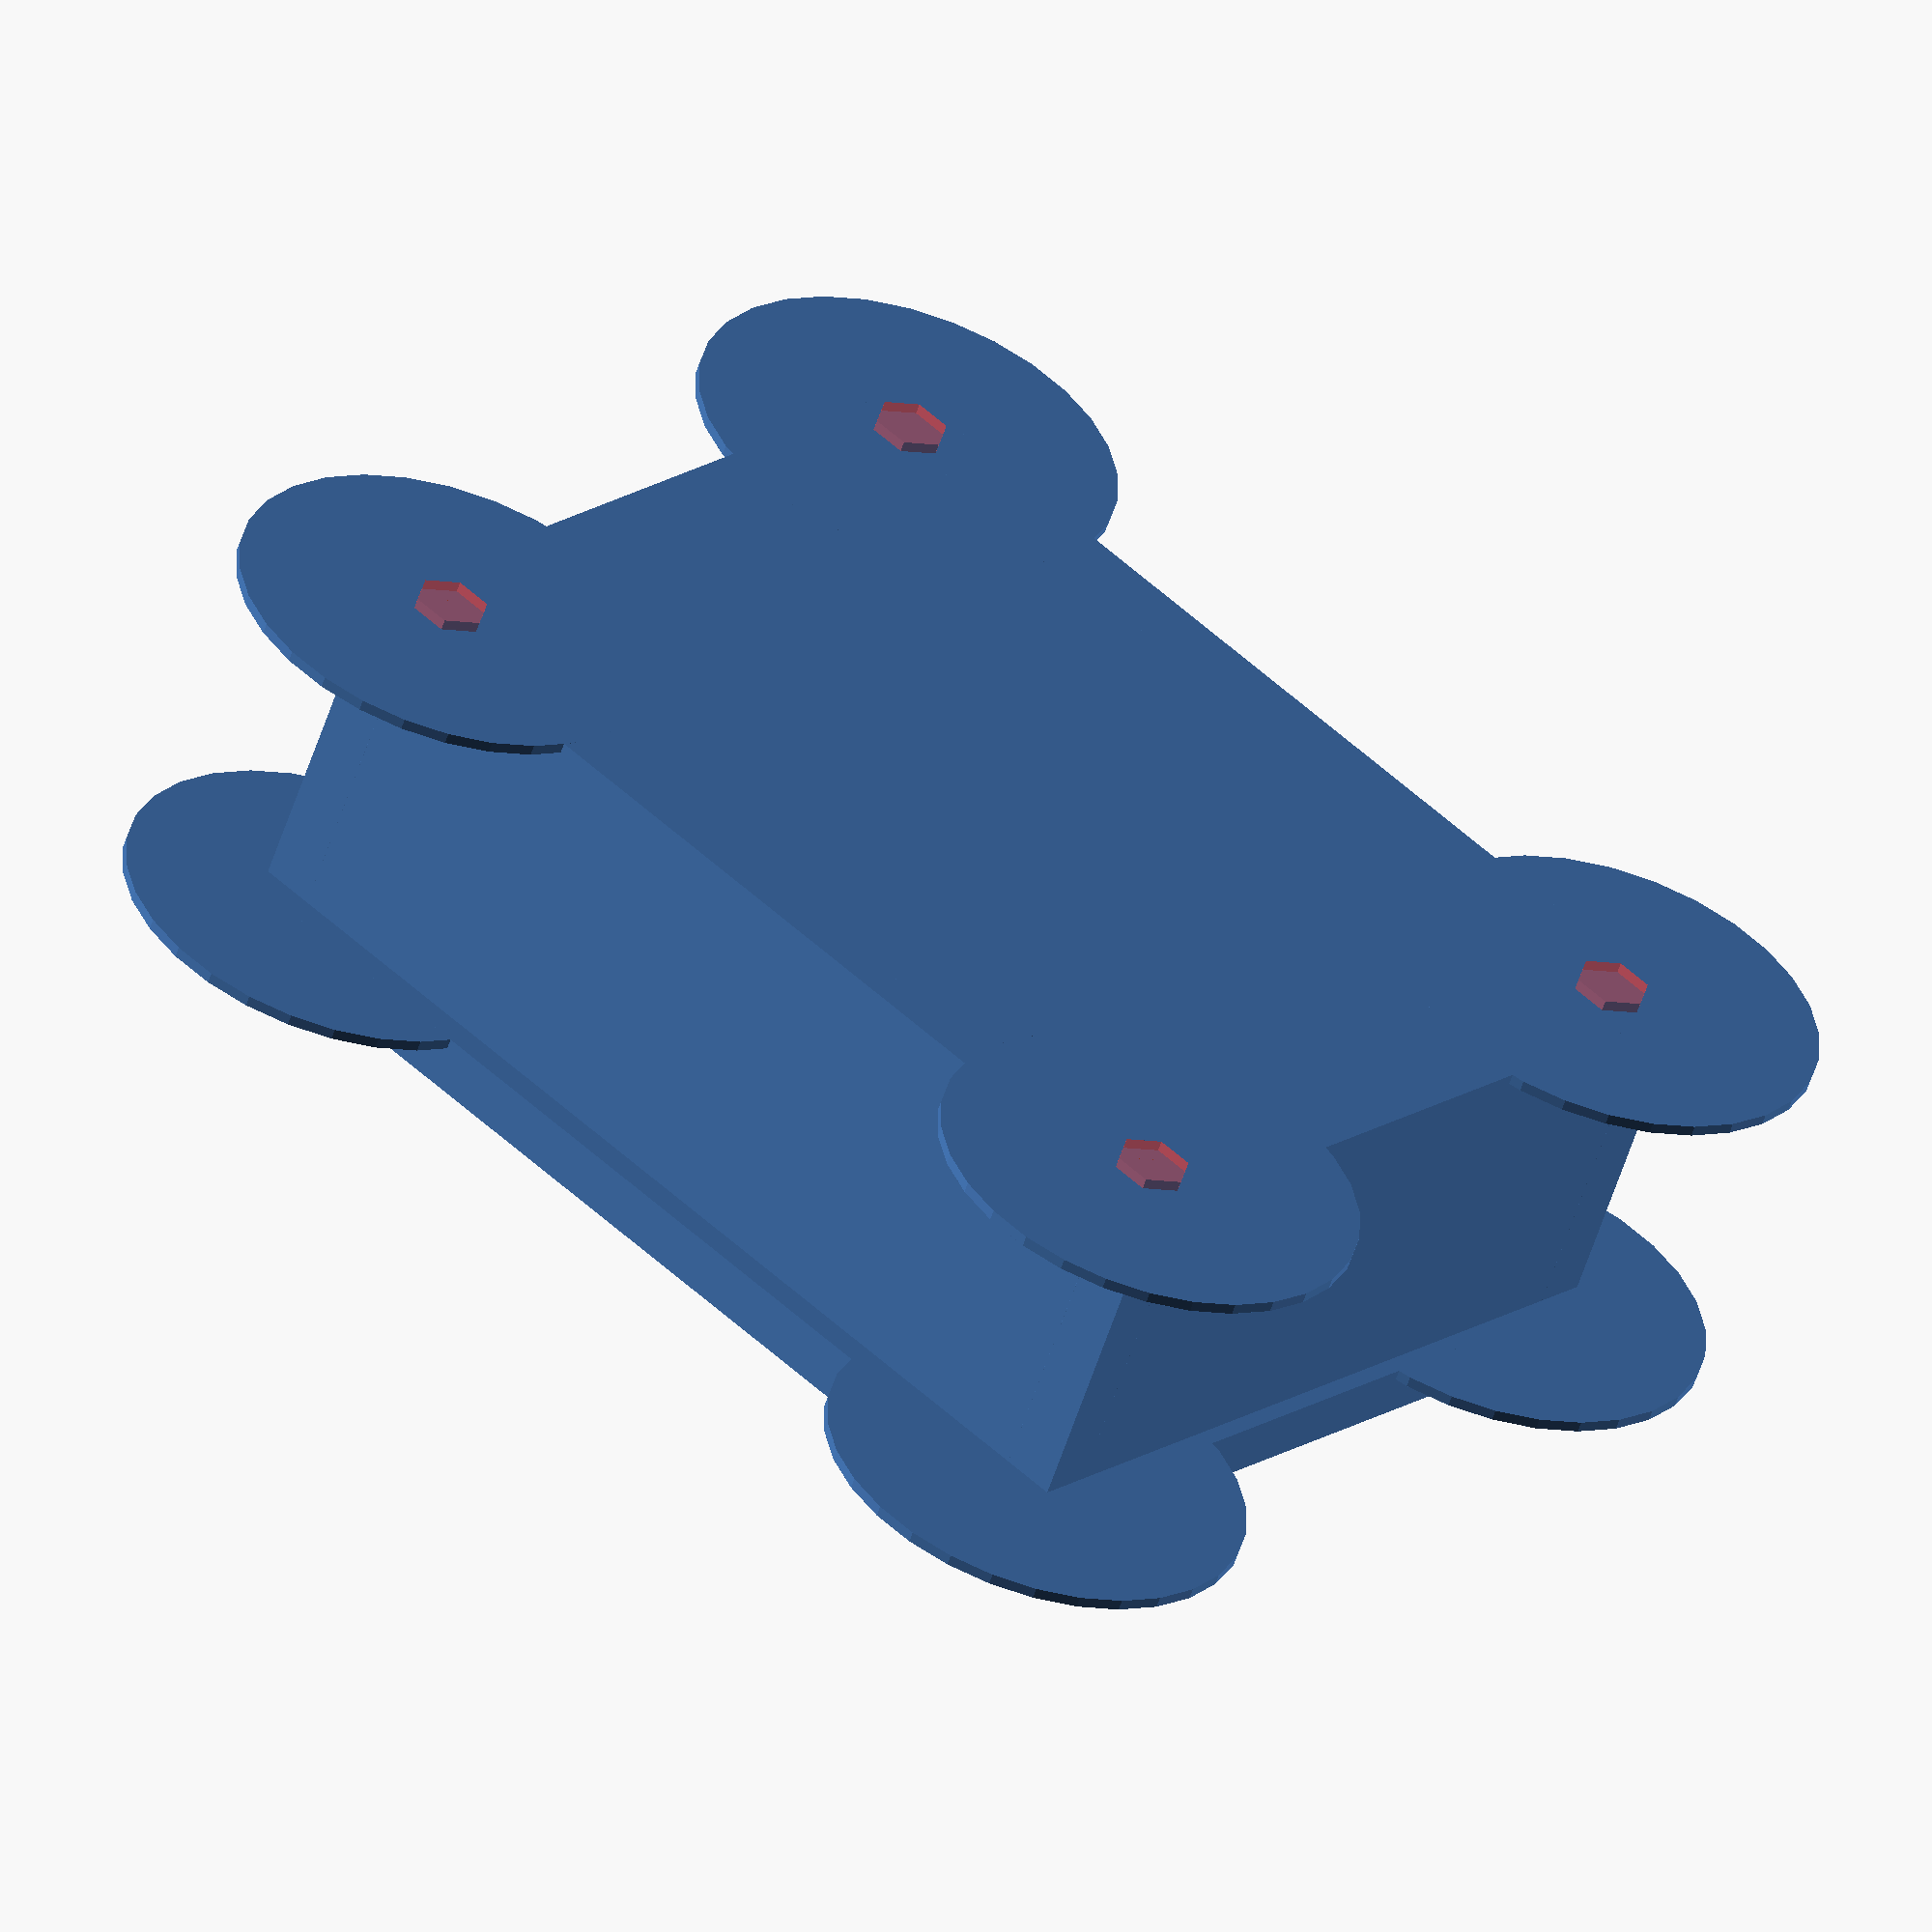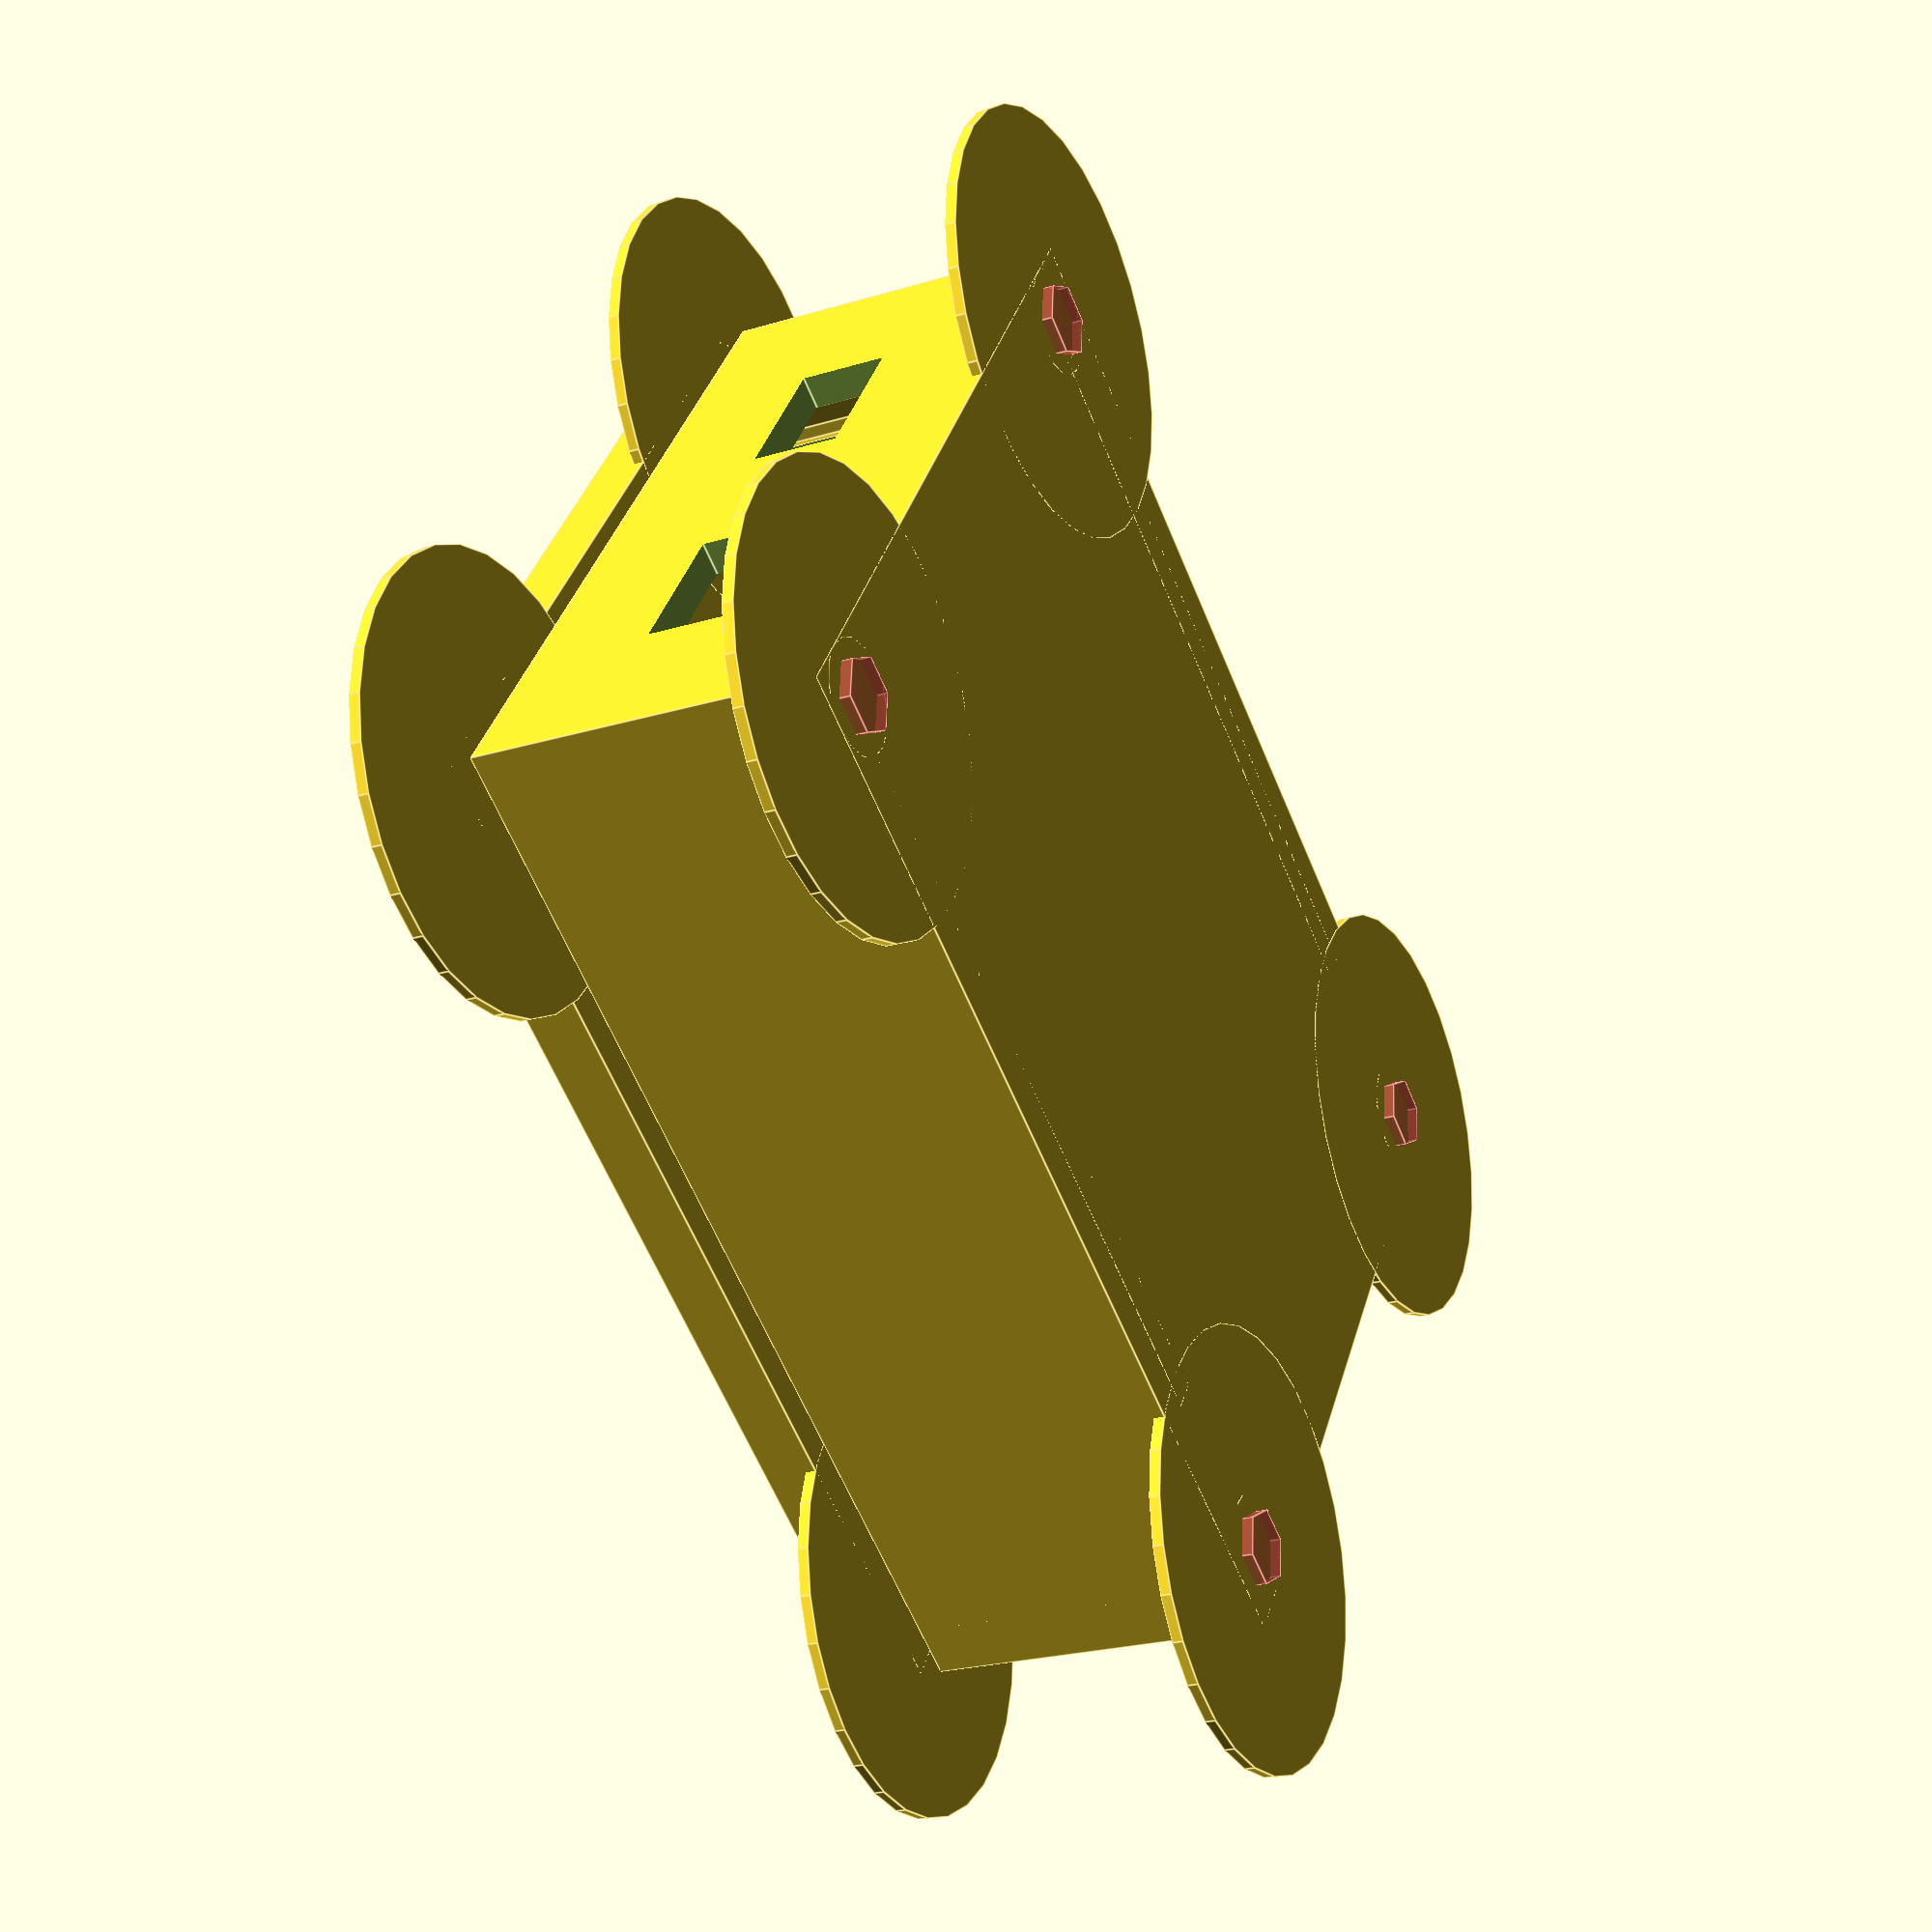
<openscad>

BoxHeight = 32;
BoxWidth = 100;
BoxLength = 75;
ScrewHoleRadius = 5;

m3_size = 3;
m3_nut_size = 6;

// ratio for converting diameter to apothem
da6 = 1 / cos(180 / 6) / 2;

CoverHoles = [ [ BoxWidth / 2 - ScrewHoleRadius,  BoxLength / 2 - ScrewHoleRadius,  BoxHeight/2-4.5],
	[BoxWidth / 2 - ScrewHoleRadius, -1 * BoxLength / 2 + ScrewHoleRadius, BoxHeight/2-4.5],
	[-1 *BoxWidth / 2 + ScrewHoleRadius, BoxLength / 2 - ScrewHoleRadius, BoxHeight/2-4.5],
	[-1 * BoxWidth / 2 + ScrewHoleRadius, -1 * BoxLength / 2 + ScrewHoleRadius, BoxHeight/2-4.5]];

module ioio() {
	for(i = [ [ 31.25,  12.5,  0],
		[31.25, -12.5, 0],
		[-31.25, 12.5, 0],
		[-31.25, -12.5, 0]])
	{
		translate(i)
		cylinder(r=2.5, h=6);
	}
}

module dual_holder() {
	translate([0,-15.5,0]) ioio();
	translate([0,15.5,0]) ioio();

	difference() {
		difference() {
			cube(size=[69,68,3], center=true);
			translate([0,-15,0]) cube(size=[50,20, 4], center=true);
		}
		translate([0,15,0]) cube(size=[50,20, 4], center=true);
	}
}


module bottom() {
	//translate([7,0,0]) color("SteelBlue") dual_holder();

	difference() {
		translate([7,-32.5,0]) cube(size=[69,3,9], center=true);
		translate([7,0,0]) dual_holder();
	}
	difference() {
		translate([7,32.5,0]) cube(size=[69,3,9], center=true);
		translate([7,0,0]) dual_holder();
	}

	//translate([-37,0,10]) color("orange") cube(size=[18,52.5,26.5], center=true);

	difference() {
		union() {
			difference() {
				difference() {
					difference() {
						translate([0,0,BoxHeight/2-4.5]) cube(size=[BoxWidth,BoxLength,BoxHeight], center=true);
						translate([0,0,BoxHeight/2-1.5]) cube(size=[BoxWidth-6,BoxLength-7,BoxHeight], center=true);		
					}	
					translate([BoxWidth/2,-15,12.1]) cube([7,15,8], center=true);
				}
				translate([BoxWidth/2,15,12.1]) cube([7,15,8], center=true);
			}


			//top mounts
			for(i = CoverHoles)
			{
				translate(i) cylinder(r=ScrewHoleRadius, h=BoxHeight, center=true);	
			}
		}

		for (i = CoverHoles) {
			#translate([0,0,-1 * BoxHeight/2 + 4]) translate(i) cylinder(r=m3_nut_size * da6, h=10, center=true, $fn=6);
			translate(i) cylinder(r=m3_size * da6, h=BoxHeight + 1, center=true, $fn = 6);	
		}
	}

	//heat shields
	for (i = CoverHoles) {
		translate([0,0,-1 * BoxHeight/2]) translate(i) cylinder(r=20, h=1);
	}
}

module top() {
	difference() {
		cube(size=[BoxWidth,BoxLength, 5], center=true);
		for (i = CoverHoles) {
			translate(i) cylinder(r=m3_size * da6, h=BoxHeight + 1, center=true, $fn = 6);	
		}
	}
	//heat shields
	for (i = CoverHoles) {
		translate([0,0,-1 * BoxHeight/2 + 2]) translate(i) cylinder(r=20, h=1);
	}
}

translate([0,0,BoxHeight]) top();
bottom();

</openscad>
<views>
elev=55.8 azim=317.8 roll=162.4 proj=o view=solid
elev=203.1 azim=145.7 roll=62.7 proj=p view=edges
</views>
